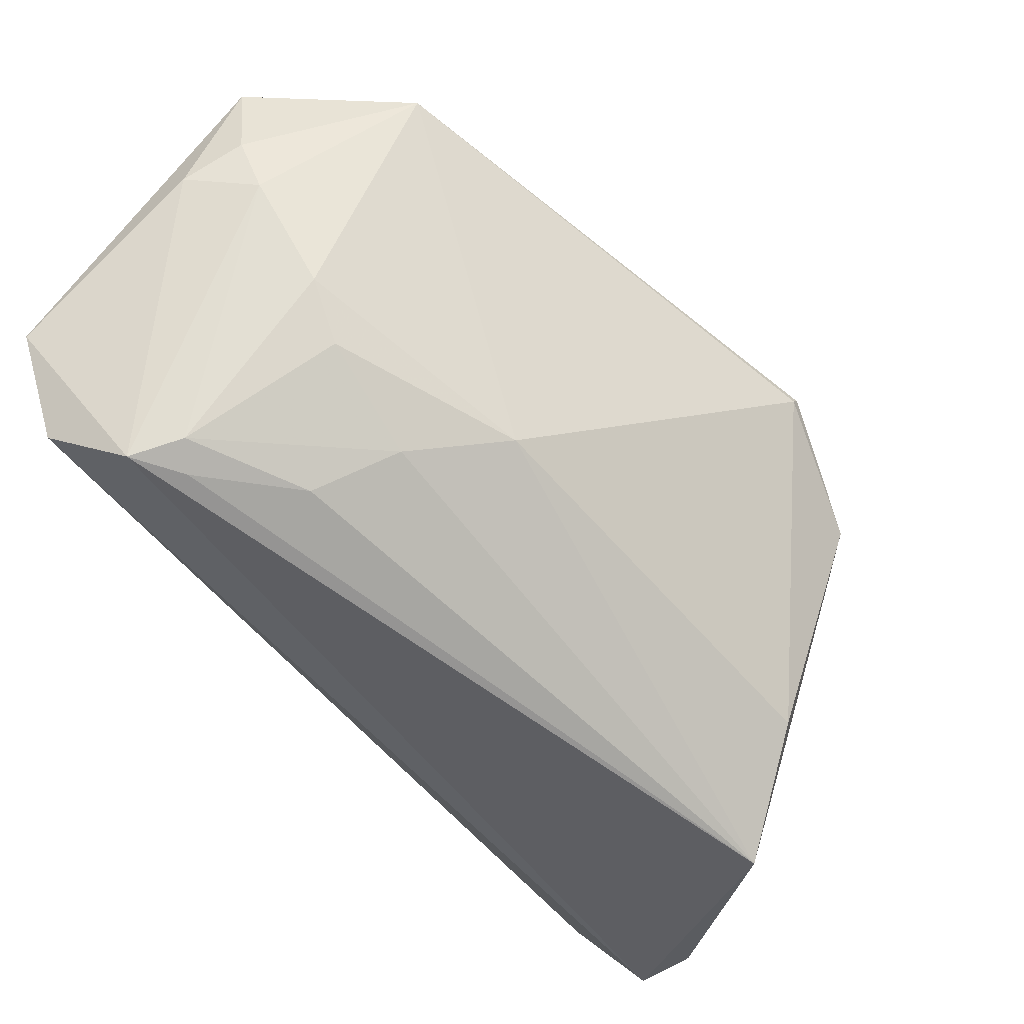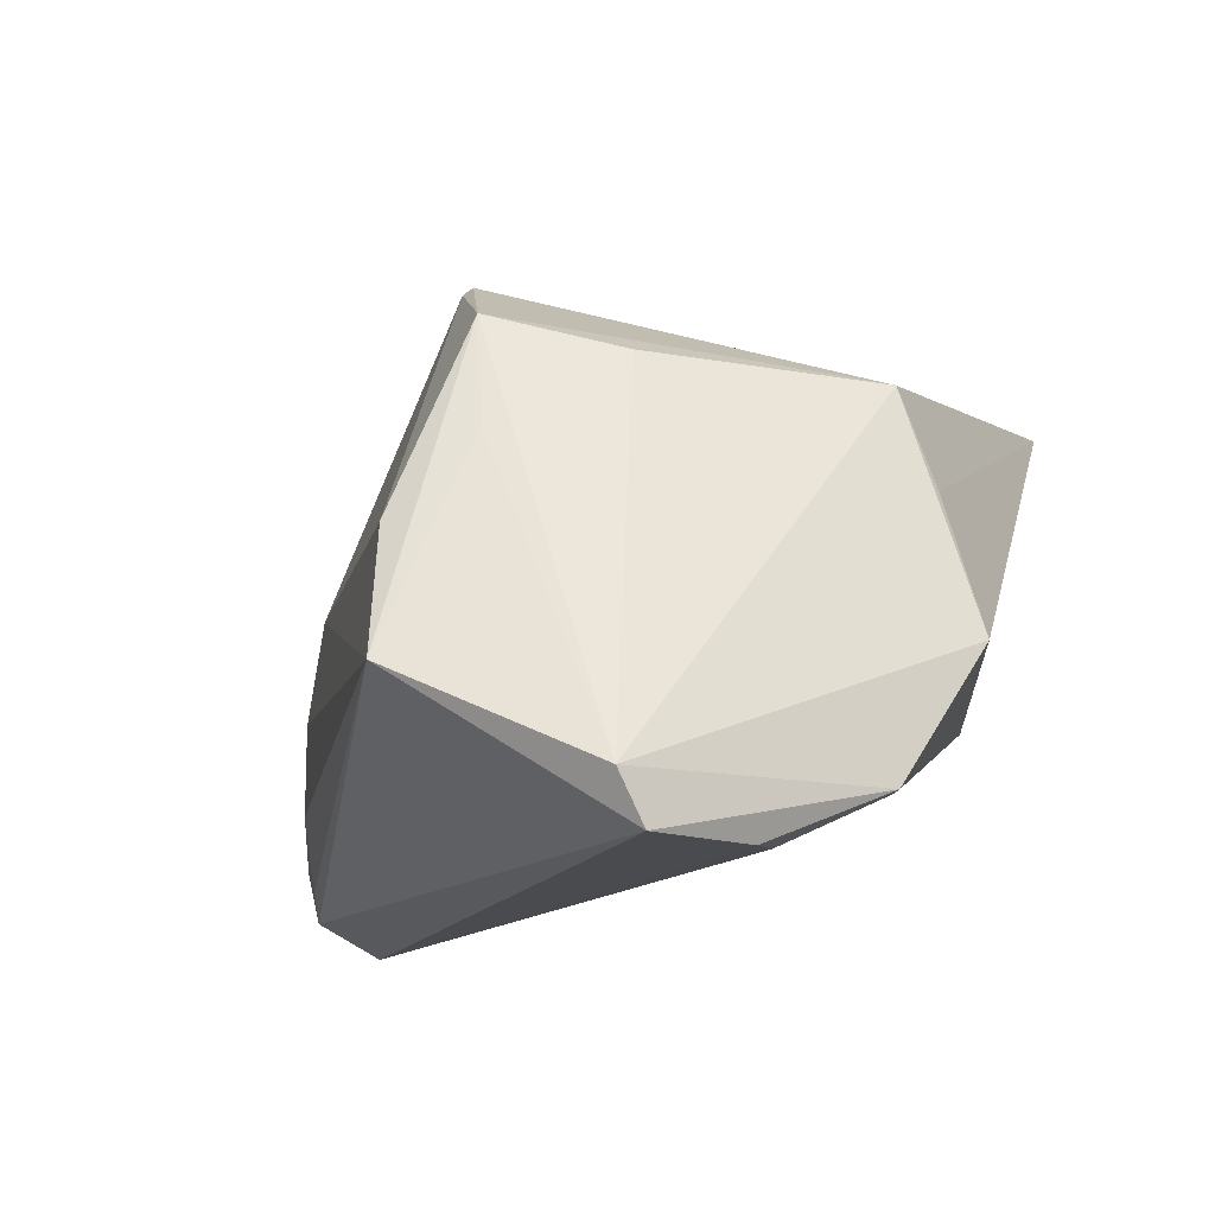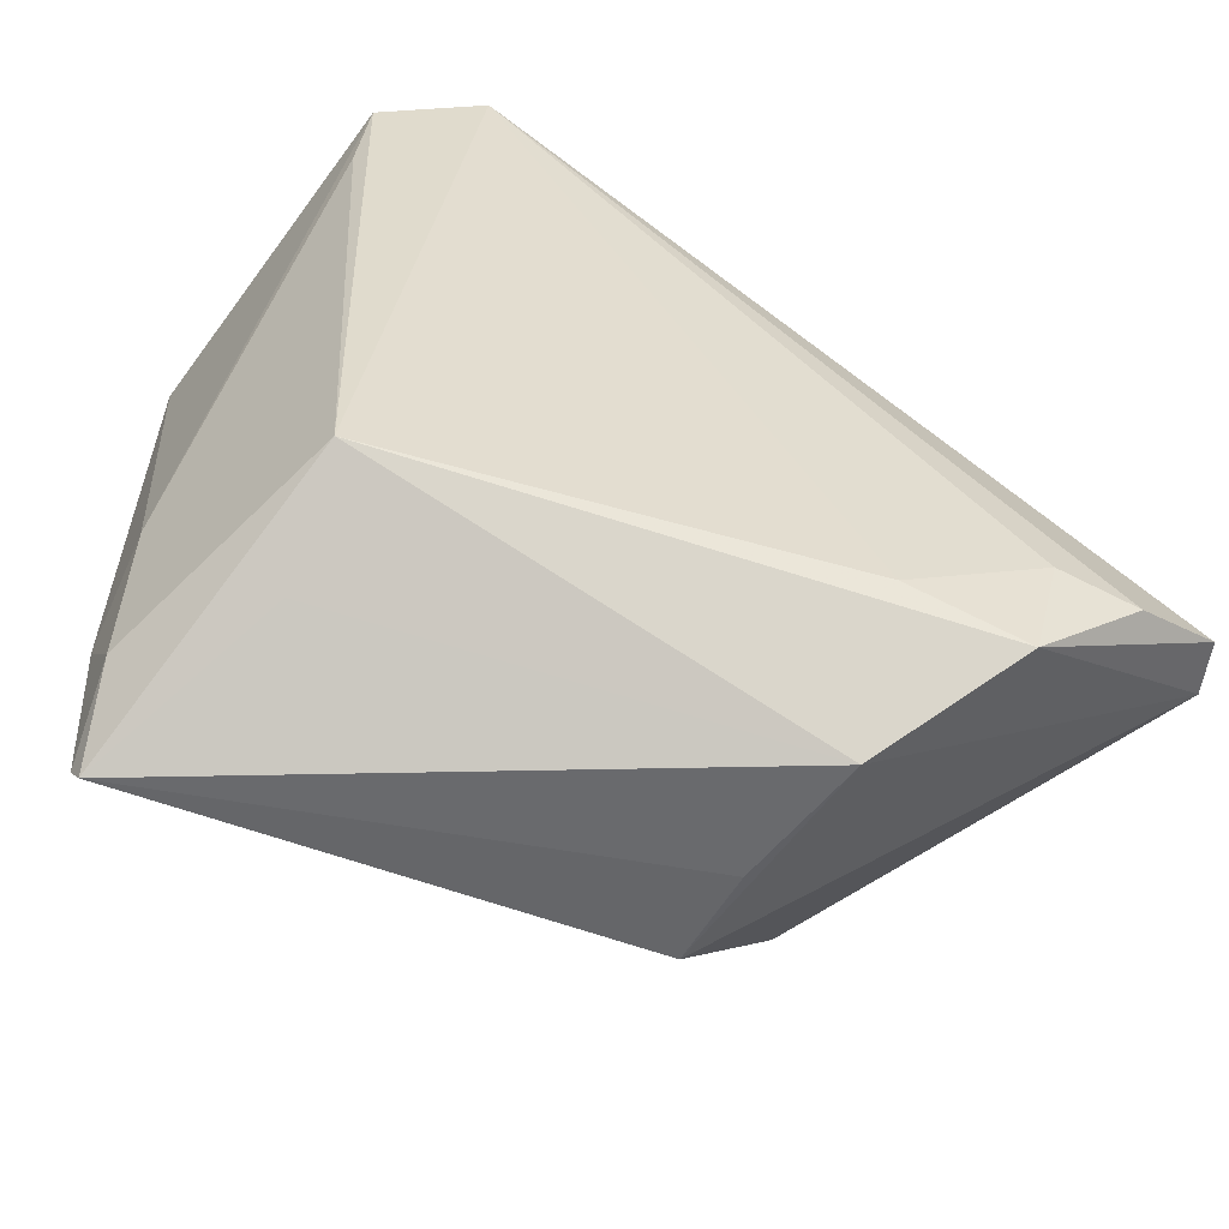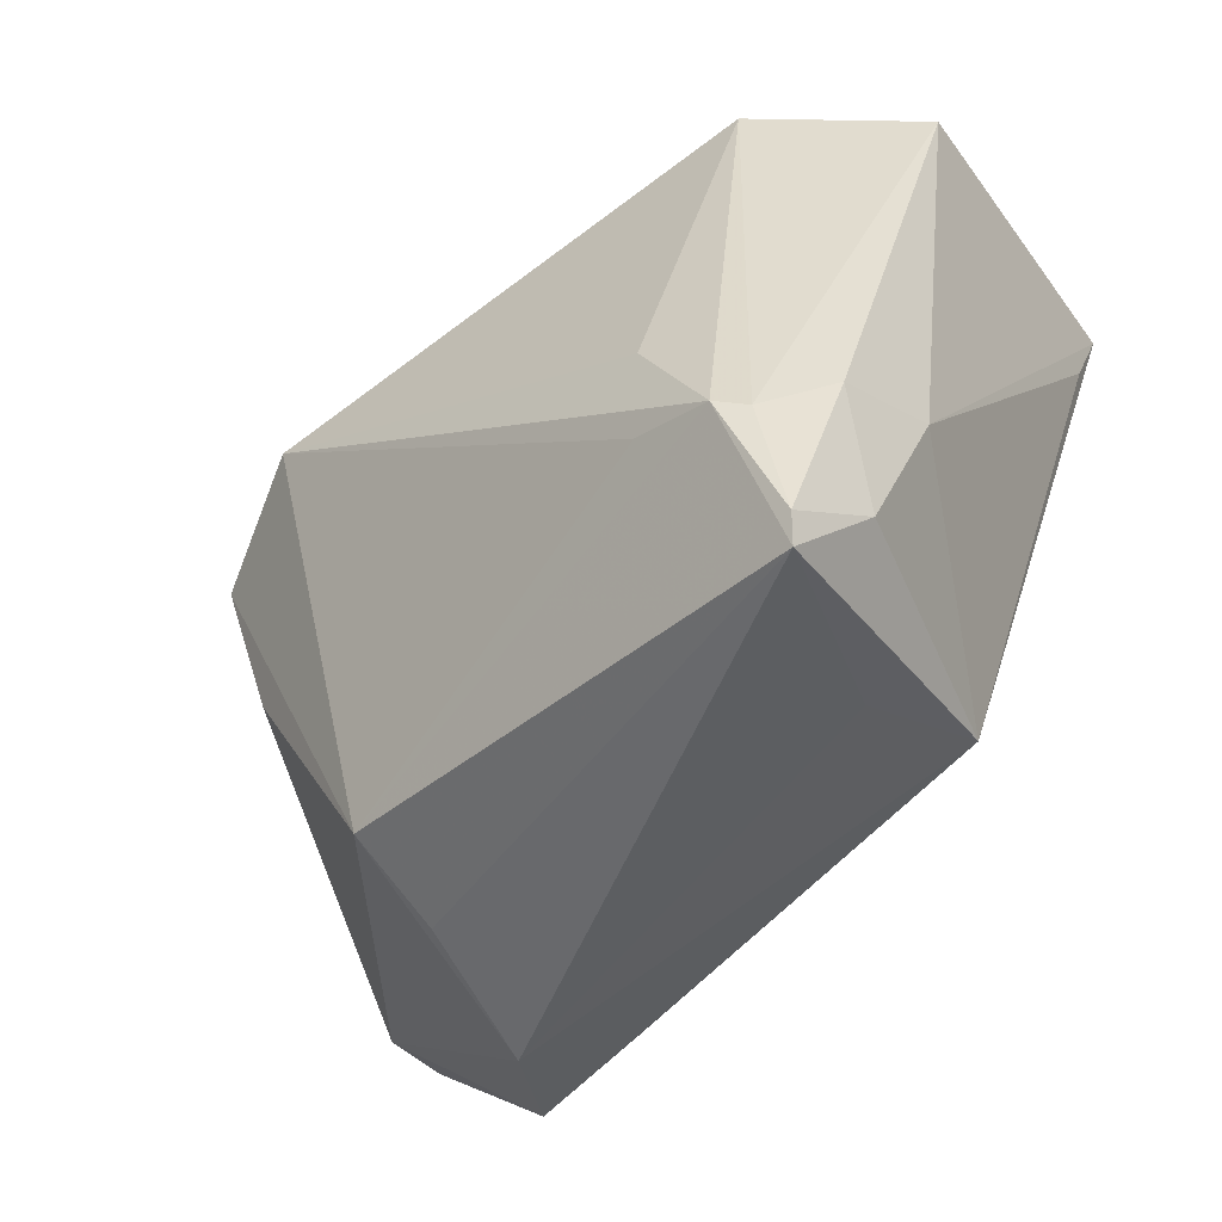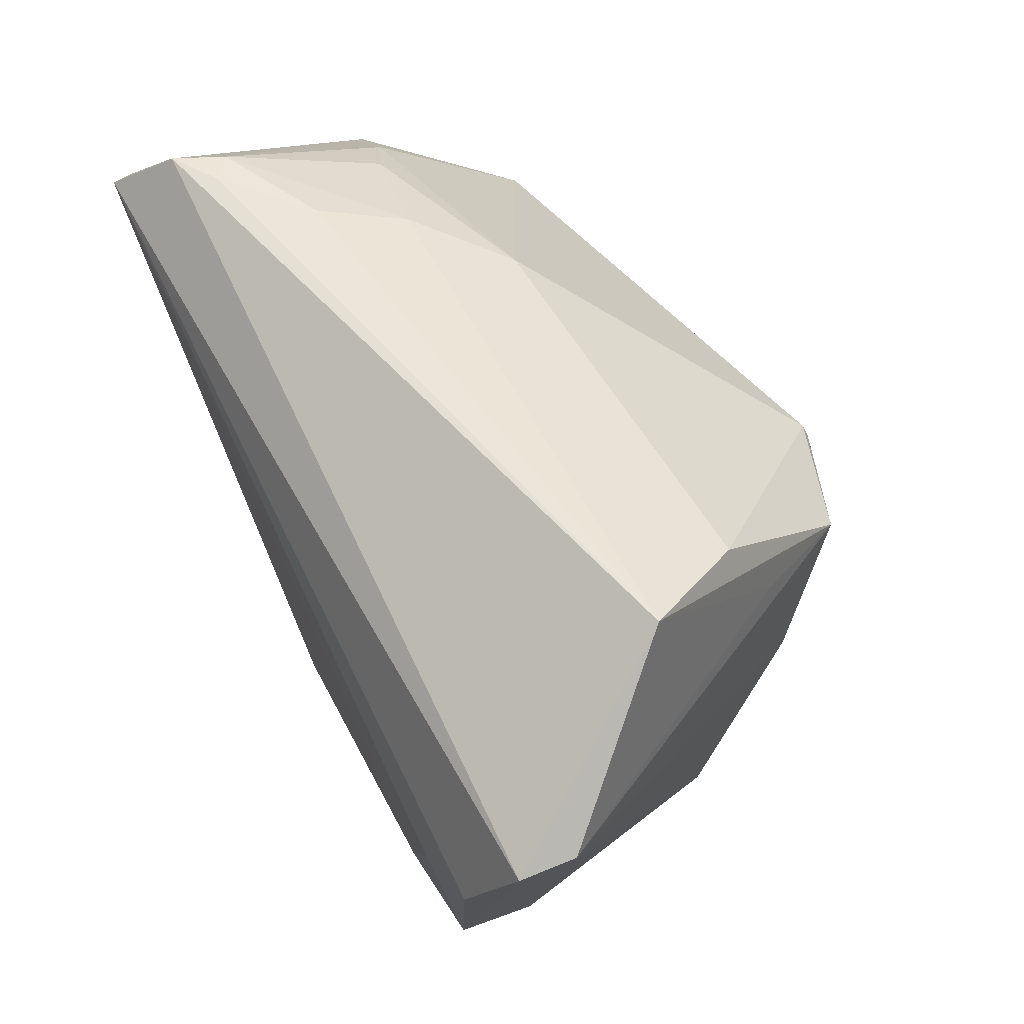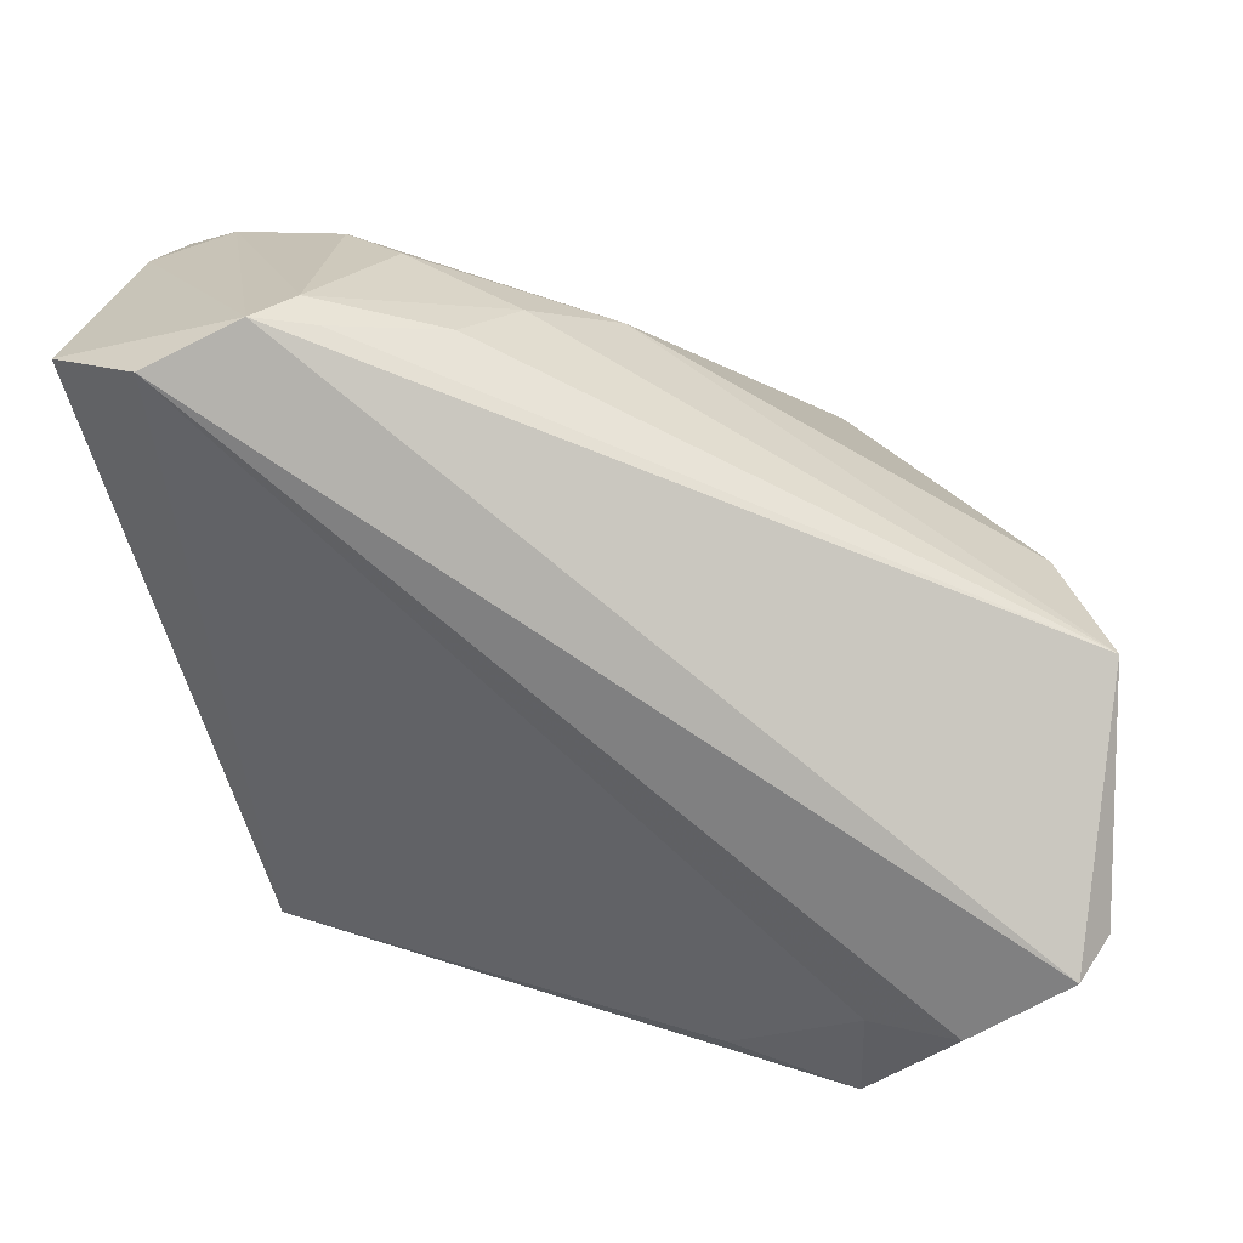
<metadata>
{"format":"obj","ext":"obj","renderer":"f3d","projection":"perspective","resolution":1024,"background":"white","views":[{"elev":75.8,"azim":-140.5,"up":"+Y"},{"elev":-14.2,"azim":-75.4,"up":"+Z"},{"elev":-73.7,"azim":147.6,"up":"+Y"},{"elev":-48.6,"azim":36.5,"up":"+Y"},{"elev":23.6,"azim":-125.0,"up":"+Y"},{"elev":28.1,"azim":-170.3,"up":"+Y"}]}
</metadata>
<code>
v -0.01884 -0.04216 0.005694
v 0.05111 0.03961 -0.0009458
v 0.03798 -0.02877 0.03593
v 0.04743 -0.02363 0.02692
v -0.04154 -0.02602 -0.03593
v -0.01933 -0.03788 0.01805
v 0.0555 0.03252 0.01369
v -0.01616 -0.0359 -0.02686
v 0.04952 -0.01884 0.01438
v -0.03138 -0.02555 -0.03472
v 0.04092 0.04214 -0.03593
v 0.02904 0.04431 -0.001591
v 0.05144 0.02934 -0.02365
v 0.02435 0.0454 -0.02922
v -0.02114 0.01046 0.03351
v -0.04207 0.00273 0.009495
v 0.02832 -0.02574 0.03458
v -0.03343 -0.01155 0.01975
v 0.04608 -0.03725 0.0212
v -0.03097 -0.03872 -0.02907
v 0.03764 0.03313 0.02694
v -0.04651 0.01216 -0.0014
v 0.05233 0.03945 -0.028
v -0.03631 0.005126 0.0244
v 0.04274 0.04171 0.003904
v -0.05275 -0.01759 -0.03593
v 0.03835 -0.03664 -0.009736
v -0.05413 0.0105 -0.01786
v 0.01283 0.04252 -0.02128
v -0.02076 -0.04722 -0.01164
v 0.03073 0.04707 -0.03226
v 0.04896 0.03873 0.007194
v -0.02093 0.01186 0.03276
v 0.02952 -0.01394 0.03551
v -0.0555 -0.01526 -0.0299
v 0.04141 -0.03004 0.03398
v 0.0219 0.04428 -0.006102
v -0.0004149 0.03551 0.0002059
v 0.03437 -0.04174 0.00534
v 0.04313 -0.04391 0.03124
v 0.02703 0.04722 -0.02637
v 0.008171 0.04072 -0.01059
v 0.04225 -0.04722 0.02996
f 23 7 9
f 36 7 21
f 33 15 21
f 8 27 20
f 39 27 43
f 23 27 11
f 27 8 11
f 13 27 23
f 23 9 13
f 13 9 27
f 43 27 19
f 27 9 19
f 7 36 4
f 4 9 7
f 4 19 9
f 40 4 36
f 43 19 40
f 19 4 40
f 21 15 34
f 21 7 32
f 32 25 21
f 15 33 24
f 24 35 18
f 6 1 43
f 15 24 6
f 6 24 18
f 18 35 6
f 38 33 21
f 10 8 20
f 10 11 8
f 3 34 15
f 3 40 36
f 3 36 21
f 21 34 3
f 43 40 3
f 3 6 43
f 25 32 2
f 2 7 23
f 2 32 7
f 31 14 41
f 28 14 31
f 23 11 31
f 31 2 23
f 41 25 31
f 25 2 31
f 28 24 22
f 22 24 33
f 22 38 28
f 33 38 22
f 28 35 16
f 16 24 28
f 35 24 16
f 30 35 20
f 30 6 35
f 1 6 30
f 20 27 30
f 43 1 30
f 27 39 30
f 30 39 43
f 21 25 12
f 12 38 21
f 12 25 41
f 29 14 28
f 41 14 29
f 5 10 20
f 11 10 5
f 15 6 17
f 17 3 15
f 6 3 17
f 38 12 37
f 37 12 41
f 20 35 26
f 26 5 20
f 11 5 26
f 26 31 11
f 26 35 28
f 28 31 26
f 38 37 42
f 28 38 42
f 42 29 28
f 41 29 42
f 42 37 41

</code>
